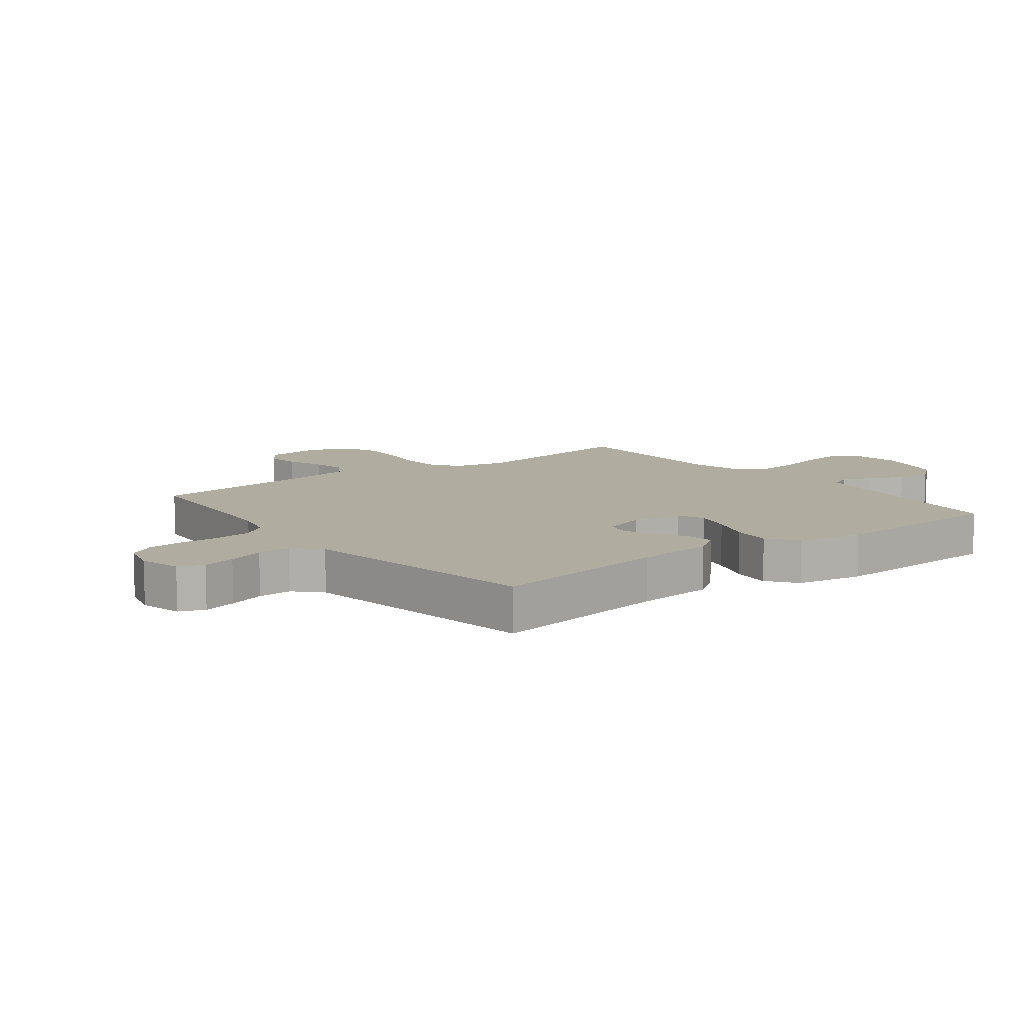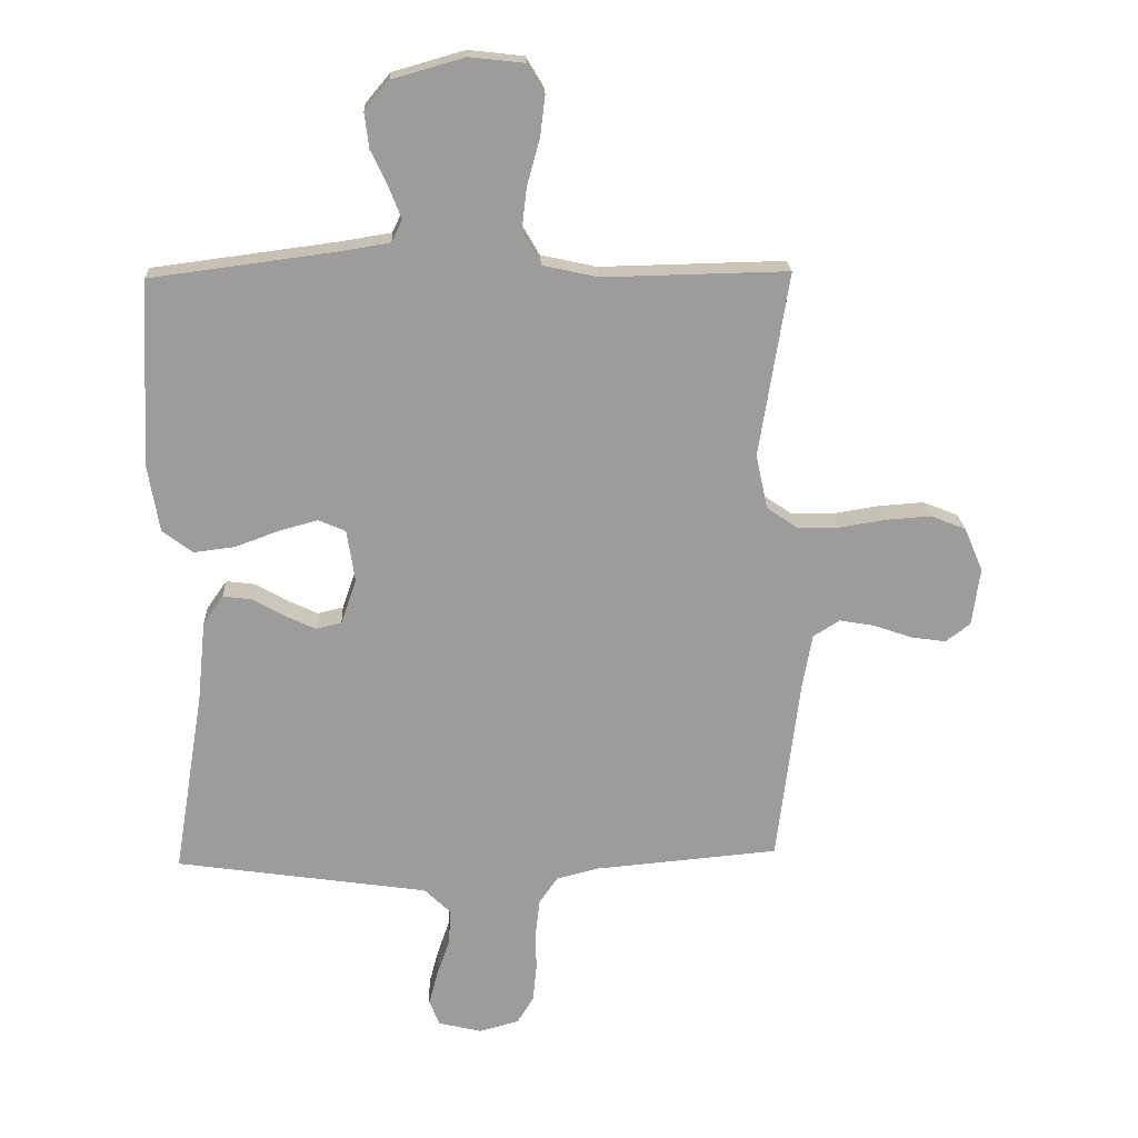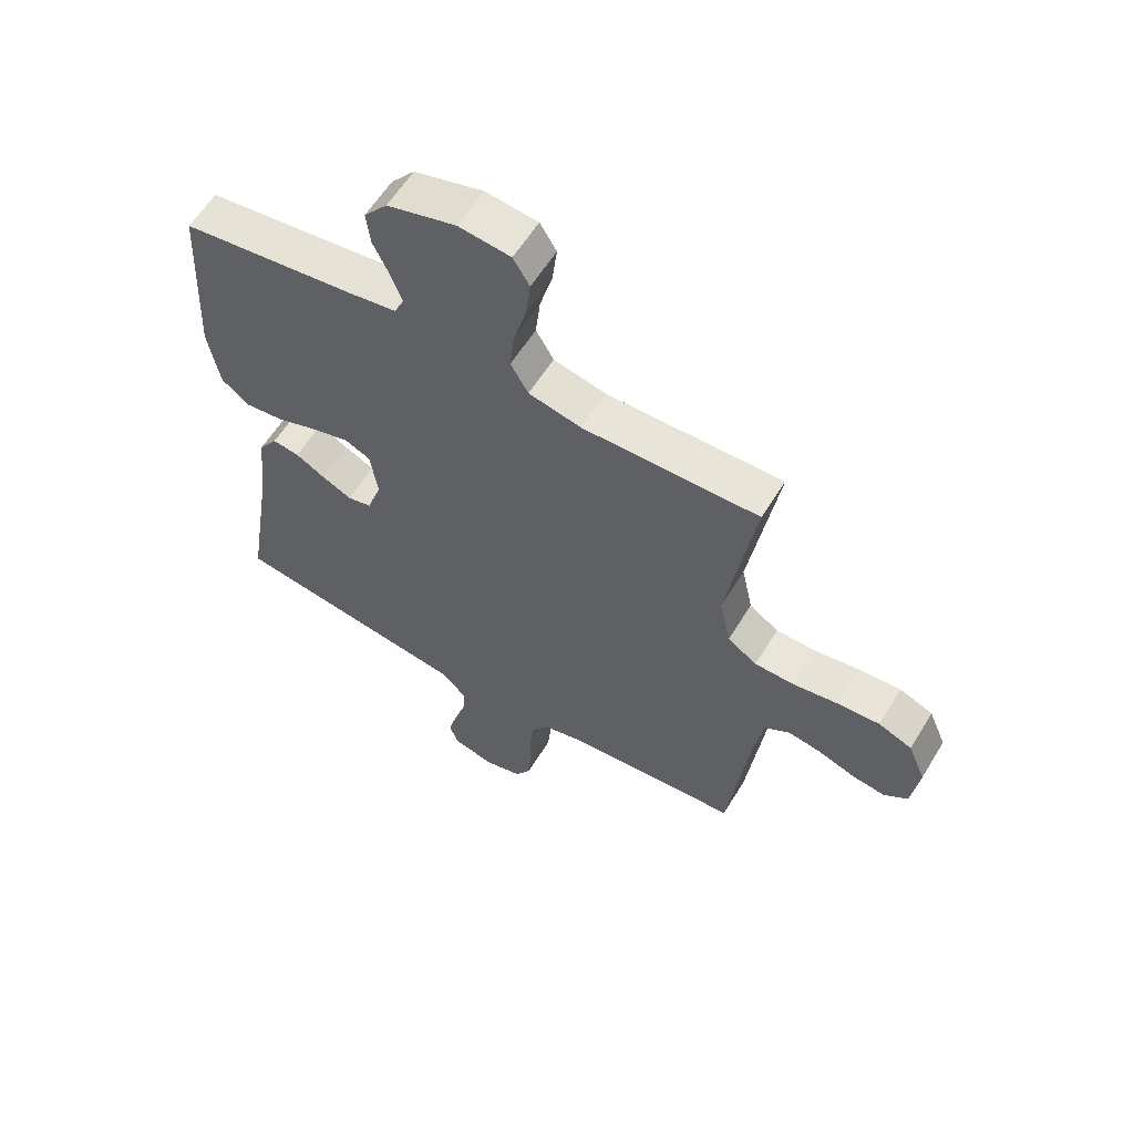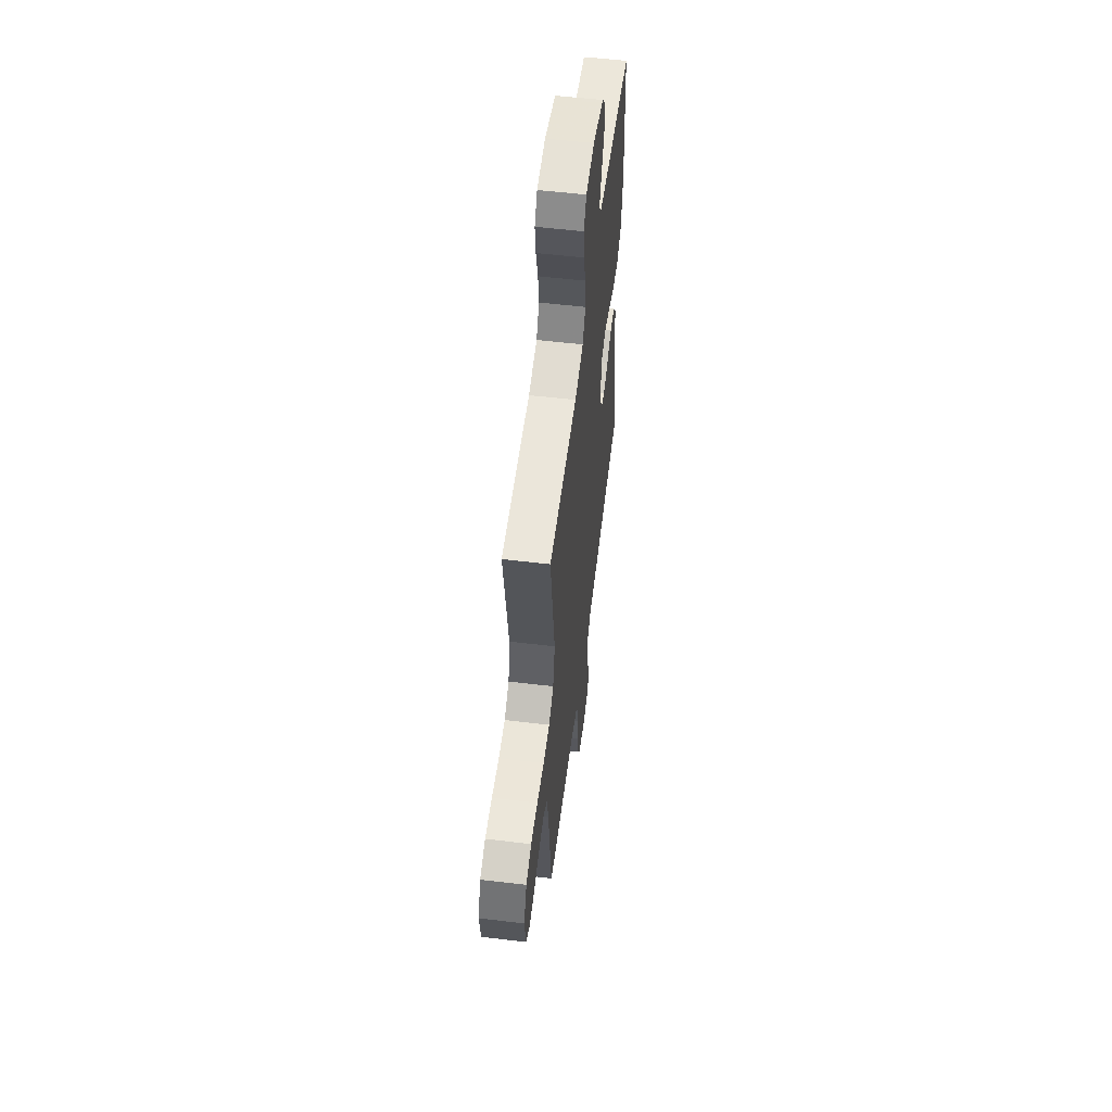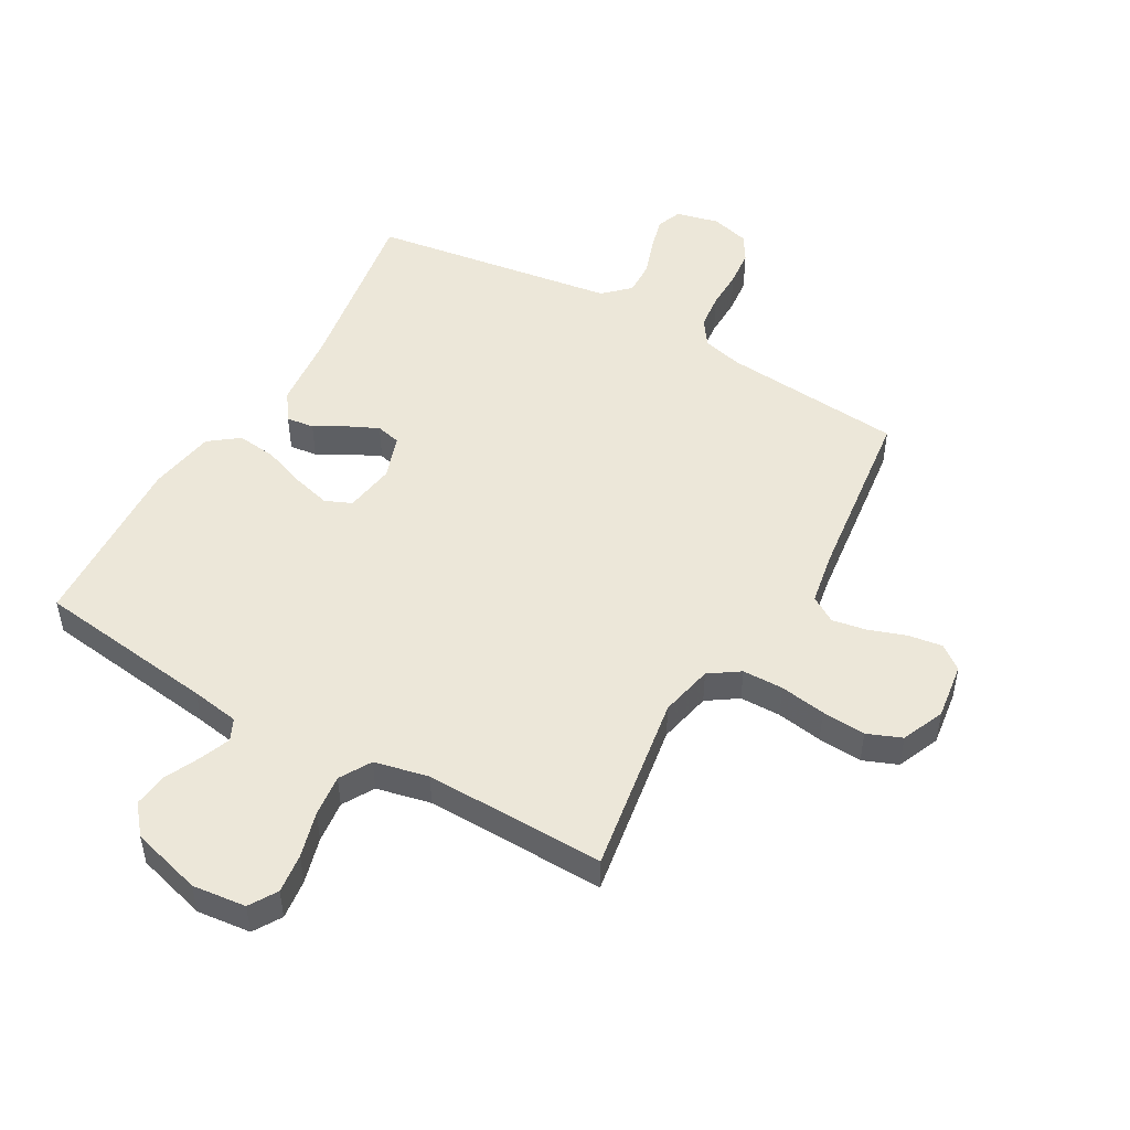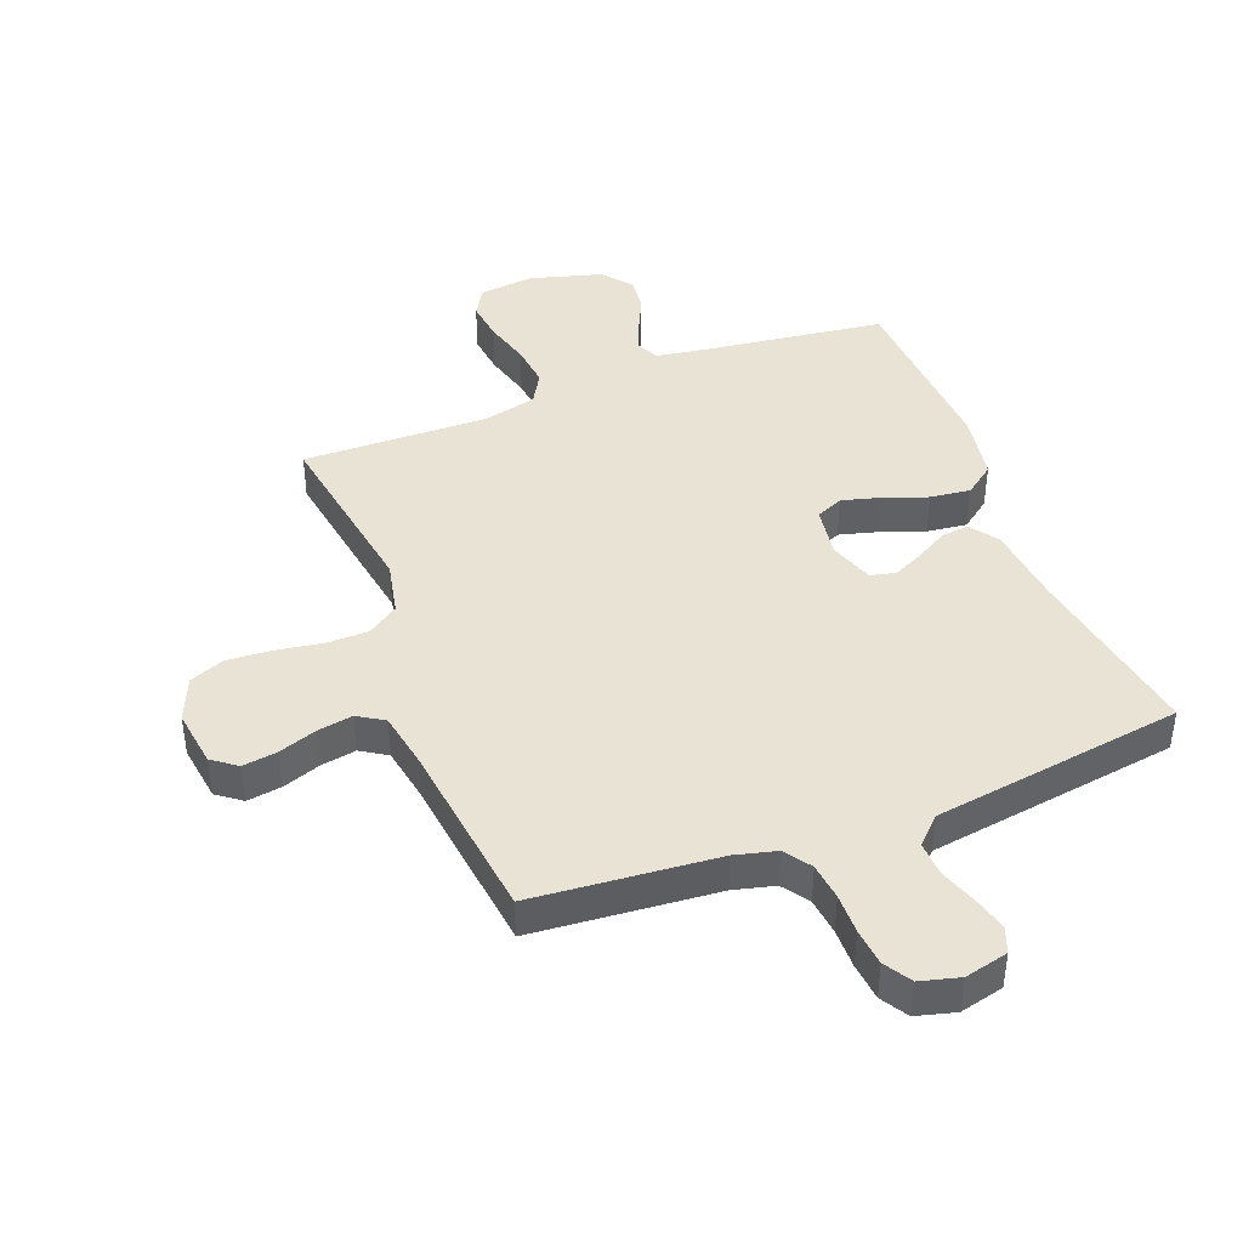
<metadata>
{"format":"obj","ext":"obj","renderer":"f3d","projection":"perspective","resolution":1024,"background":"white","views":[{"elev":10.0,"azim":-127.5,"up":"+Y"},{"elev":20.1,"azim":-2.7,"up":"+Z"},{"elev":59.7,"azim":31.4,"up":"+Z"},{"elev":56.3,"azim":97.1,"up":"+Z"},{"elev":49.6,"azim":29.7,"up":"+Y"},{"elev":42.3,"azim":158.9,"up":"+Y"}]}
</metadata>
<code>
v -0.5 0.07 -0.5
v -0.451 0.07 -0.2
v -0.438 0.07 -0.071
v -0.405 0.07 -0.024
v -0.359 0.07 -0.03
v -0.308 0.07 -0.059
v -0.257 0.07 -0.083
v -0.216 0.07 -0.073
v -0.191 0.07 0
v -0.204 0.07 0.084
v -0.248 0.07 0.103
v -0.311 0.07 0.086
v -0.382 0.07 0.06
v -0.448 0.07 0.052
v -0.497 0.07 0.089
v -0.516 0.07 0.2
v -0.5 0.07 0.5
v -0.2 0.07 0.539
v -0.12 0.07 0.552
v -0.103 0.07 0.588
v -0.123 0.07 0.639
v -0.15 0.07 0.696
v -0.157 0.07 0.753
v -0.117 0.07 0.801
v 0 0.07 0.834
v 0.089 0.07 0.824
v 0.117 0.07 0.778
v 0.109 0.07 0.712
v 0.088 0.07 0.636
v 0.08 0.07 0.566
v 0.11 0.07 0.514
v 0.2 0.07 0.494
v 0.5 0.07 0.5
v 0.452 0.07 0.2
v 0.471 0.07 0.112
v 0.521 0.07 0.078
v 0.589 0.07 0.077
v 0.665 0.07 0.089
v 0.738 0.07 0.094
v 0.795 0.07 0.071
v 0.825 0.07 0
v 0.812 0.07 -0.094
v 0.772 0.07 -0.124
v 0.716 0.07 -0.116
v 0.653 0.07 -0.094
v 0.596 0.07 -0.084
v 0.553 0.07 -0.111
v 0.537 0.07 -0.2
v 0.5 0.07 -0.5
v 0.2 0.07 -0.526
v 0.133 0.07 -0.543
v 0.103 0.07 -0.586
v 0.096 0.07 -0.646
v 0.097 0.07 -0.711
v 0.091 0.07 -0.772
v 0.064 0.07 -0.816
v 0 0.07 -0.833
v -0.071 0.07 -0.816
v -0.087 0.07 -0.774
v -0.072 0.07 -0.718
v -0.051 0.07 -0.657
v -0.049 0.07 -0.601
v -0.091 0.07 -0.56
v -0.2 0.07 -0.544
v -0.5 0 -0.5
v -0.451 0 -0.2
v -0.438 0 -0.071
v -0.405 0 -0.024
v -0.359 0 -0.03
v -0.308 0 -0.059
v -0.257 0 -0.083
v -0.216 0 -0.073
v -0.191 0 0
v -0.204 0 0.084
v -0.248 0 0.103
v -0.311 0 0.086
v -0.382 0 0.06
v -0.448 0 0.052
v -0.497 0 0.089
v -0.516 0 0.2
v -0.5 0 0.5
v -0.2 0 0.539
v -0.12 0 0.552
v -0.103 0 0.588
v -0.123 0 0.639
v -0.15 0 0.696
v -0.157 0 0.753
v -0.117 0 0.801
v 0 0 0.834
v 0.089 0 0.824
v 0.117 0 0.778
v 0.109 0 0.712
v 0.088 0 0.636
v 0.08 0 0.566
v 0.11 0 0.514
v 0.2 0 0.494
v 0.5 0 0.5
v 0.452 0 0.2
v 0.471 0 0.112
v 0.521 0 0.078
v 0.589 0 0.077
v 0.665 0 0.089
v 0.738 0 0.094
v 0.795 0 0.071
v 0.825 0 0
v 0.812 0 -0.094
v 0.772 0 -0.124
v 0.716 0 -0.116
v 0.653 0 -0.094
v 0.596 0 -0.084
v 0.553 0 -0.111
v 0.537 0 -0.2
v 0.5 0 -0.5
v 0.2 0 -0.526
v 0.133 0 -0.543
v 0.103 0 -0.586
v 0.096 0 -0.646
v 0.097 0 -0.711
v 0.091 0 -0.772
v 0.064 0 -0.816
v 0 0 -0.833
v -0.071 0 -0.816
v -0.087 0 -0.774
v -0.072 0 -0.718
v -0.051 0 -0.657
v -0.049 0 -0.601
v -0.091 0 -0.56
v -0.2 0 -0.544
f 59 60 61
f 58 59 61
f 57 58 61
f 56 57 61
f 55 56 61
f 54 55 61
f 53 54 61
f 52 53 61 62
f 51 52 62 63
f 48 49 50
f 51 63 64
f 50 51 64
f 48 50 64
f 47 48 64
f 43 44 45
f 42 43 45
f 41 42 45
f 40 41 45
f 39 40 45
f 38 39 45
f 37 38 45
f 36 37 45 46
f 64 1 2
f 47 64 2
f 46 47 2
f 36 46 2
f 35 36 2
f 27 28 29
f 26 27 29
f 25 26 29
f 24 25 29
f 23 24 29
f 22 23 29
f 21 22 29
f 20 21 29 30
f 19 20 30 31
f 16 17 18
f 15 16 18
f 14 15 18
f 13 14 18
f 12 13 18
f 19 31 32
f 18 19 32
f 12 18 32
f 11 12 32
f 4 5 6
f 3 4 6
f 2 3 6
f 2 6 7
f 34 35 2
f 32 33 34
f 11 32 34
f 10 11 34
f 9 10 34
f 8 9 34
f 8 34 2
f 2 7 8
f 125 124 123
f 125 123 122
f 125 122 121
f 125 121 120
f 125 120 119
f 125 119 118
f 125 118 117
f 126 125 117 116
f 127 126 116 115
f 114 113 112
f 128 127 115
f 128 115 114
f 128 114 112
f 128 112 111
f 109 108 107
f 109 107 106
f 109 106 105
f 109 105 104
f 109 104 103
f 109 103 102
f 109 102 101
f 110 109 101 100
f 66 65 128
f 66 128 111
f 66 111 110
f 66 110 100
f 66 100 99
f 93 92 91
f 93 91 90
f 93 90 89
f 93 89 88
f 93 88 87
f 93 87 86
f 93 86 85
f 94 93 85 84
f 95 94 84 83
f 82 81 80
f 82 80 79
f 82 79 78
f 82 78 77
f 82 77 76
f 96 95 83
f 96 83 82
f 96 82 76
f 96 76 75
f 70 69 68
f 70 68 67
f 70 67 66
f 71 70 66
f 66 99 98
f 98 97 96
f 98 96 75
f 98 75 74
f 98 74 73
f 98 73 72
f 66 98 72
f 72 71 66
f 1 65 66 2
f 2 66 67 3
f 3 67 68 4
f 4 68 69 5
f 5 69 70 6
f 6 70 71 7
f 7 71 72 8
f 8 72 73 9
f 9 73 74 10
f 10 74 75 11
f 11 75 76 12
f 12 76 77 13
f 13 77 78 14
f 14 78 79 15
f 15 79 80 16
f 16 80 81 17
f 17 81 82 18
f 18 82 83 19
f 19 83 84 20
f 20 84 85 21
f 21 85 86 22
f 22 86 87 23
f 23 87 88 24
f 24 88 89 25
f 25 89 90 26
f 26 90 91 27
f 27 91 92 28
f 28 92 93 29
f 29 93 94 30
f 30 94 95 31
f 31 95 96 32
f 32 96 97 33
f 33 97 98 34
f 34 98 99 35
f 35 99 100 36
f 36 100 101 37
f 37 101 102 38
f 38 102 103 39
f 39 103 104 40
f 40 104 105 41
f 41 105 106 42
f 42 106 107 43
f 43 107 108 44
f 44 108 109 45
f 45 109 110 46
f 46 110 111 47
f 47 111 112 48
f 48 112 113 49
f 49 113 114 50
f 50 114 115 51
f 51 115 116 52
f 52 116 117 53
f 53 117 118 54
f 54 118 119 55
f 55 119 120 56
f 56 120 121 57
f 57 121 122 58
f 58 122 123 59
f 59 123 124 60
f 60 124 125 61
f 61 125 126 62
f 62 126 127 63
f 63 127 128 64
f 64 128 65 1

</code>
